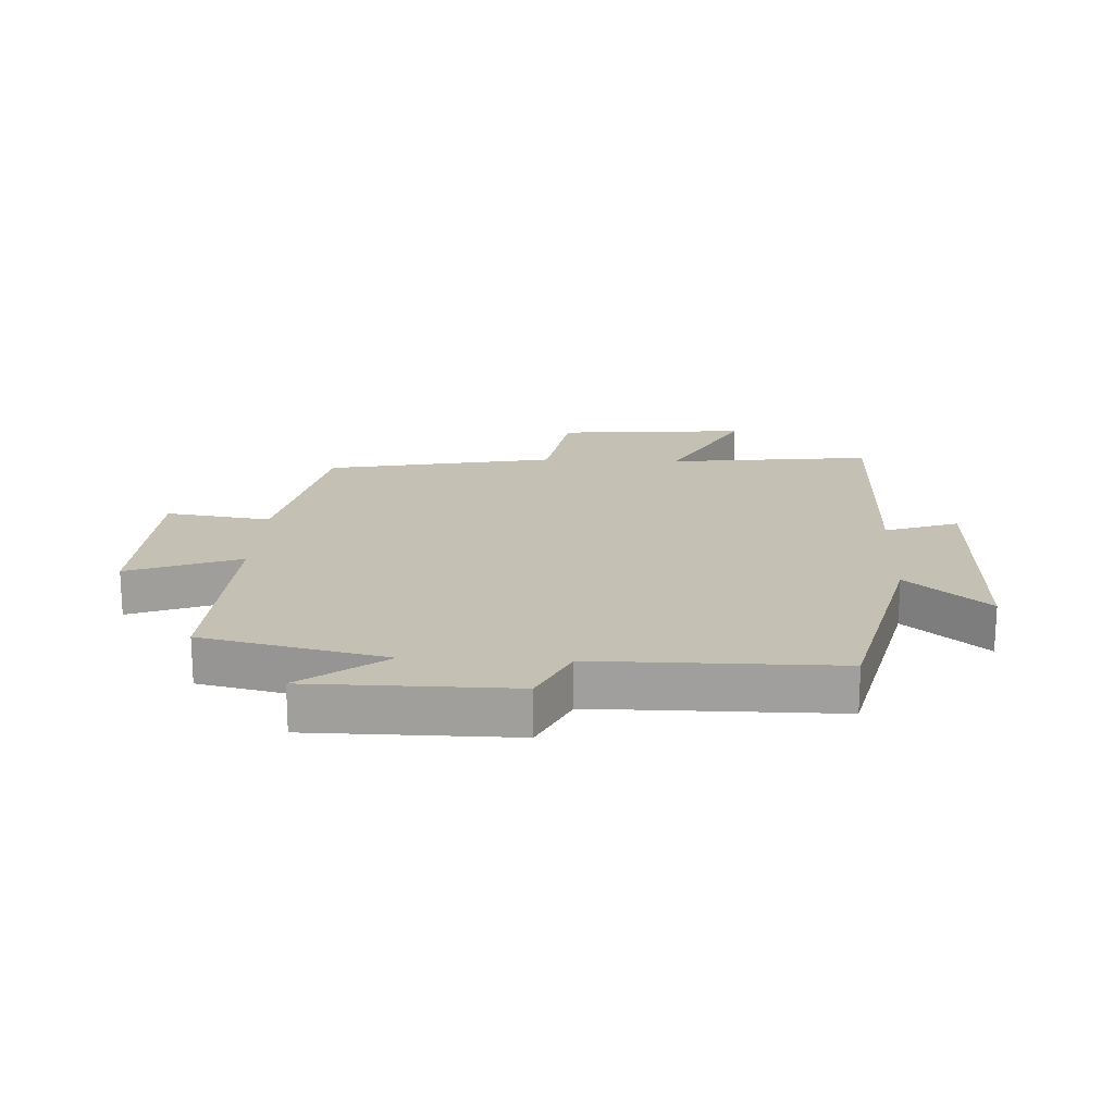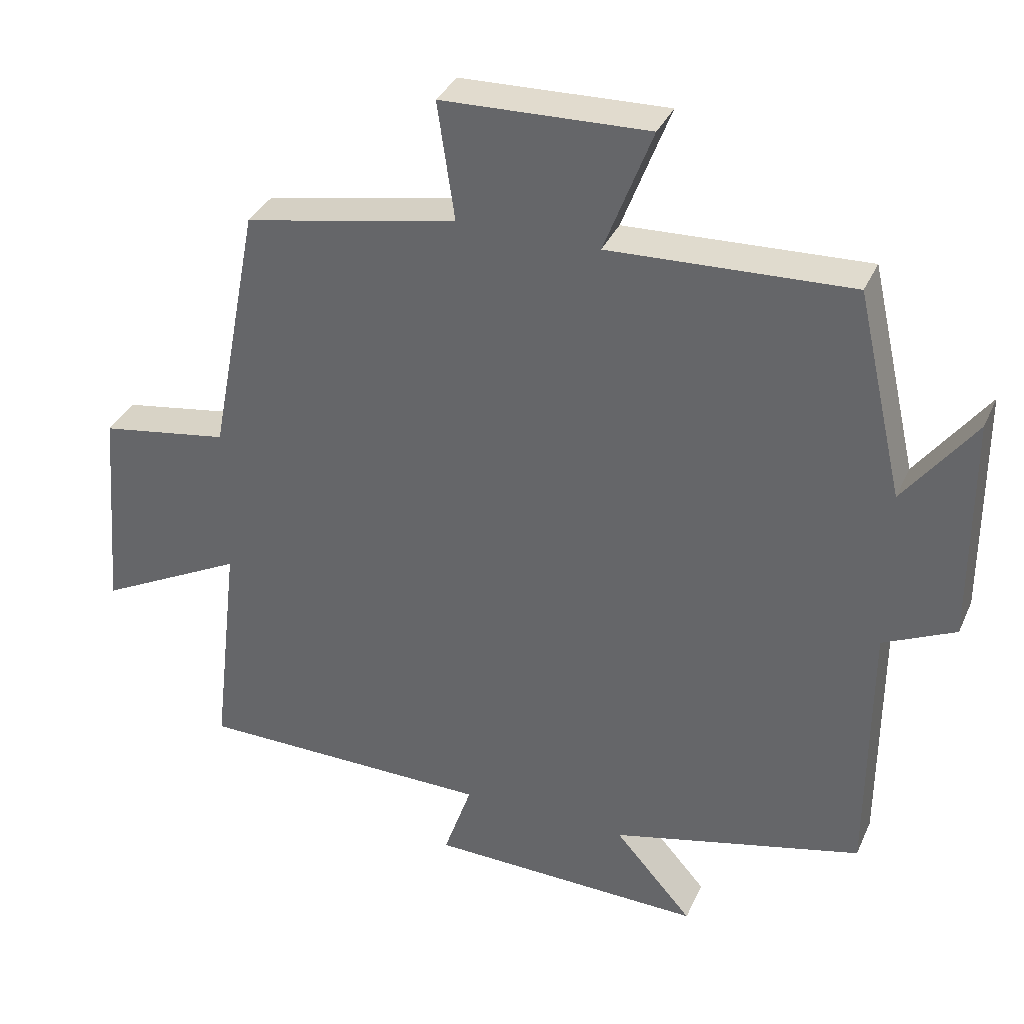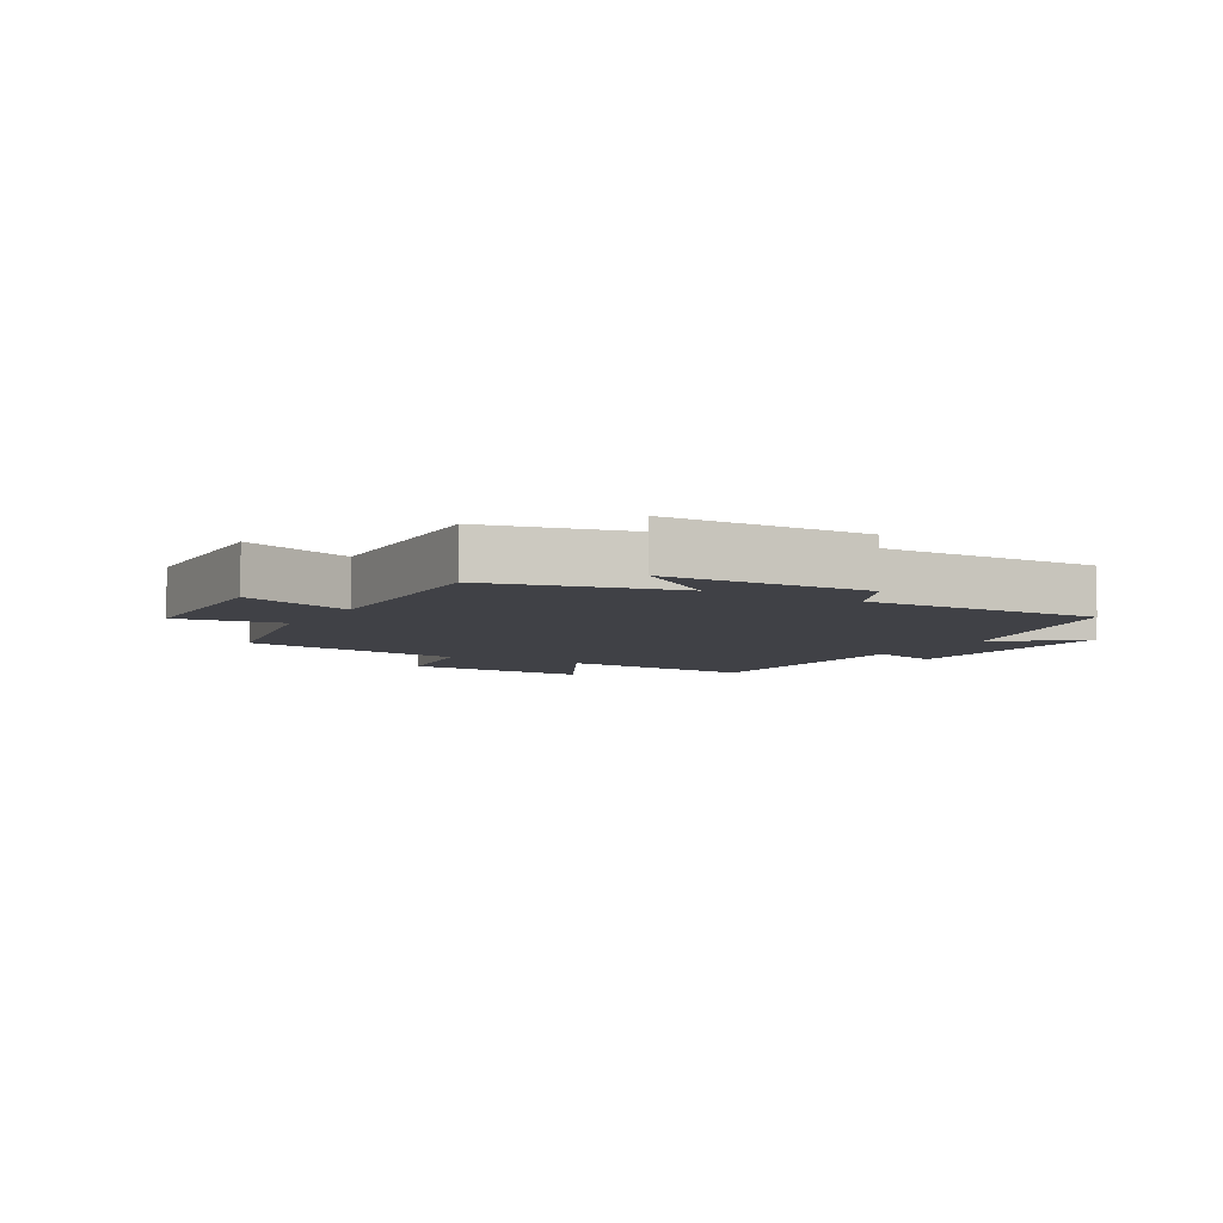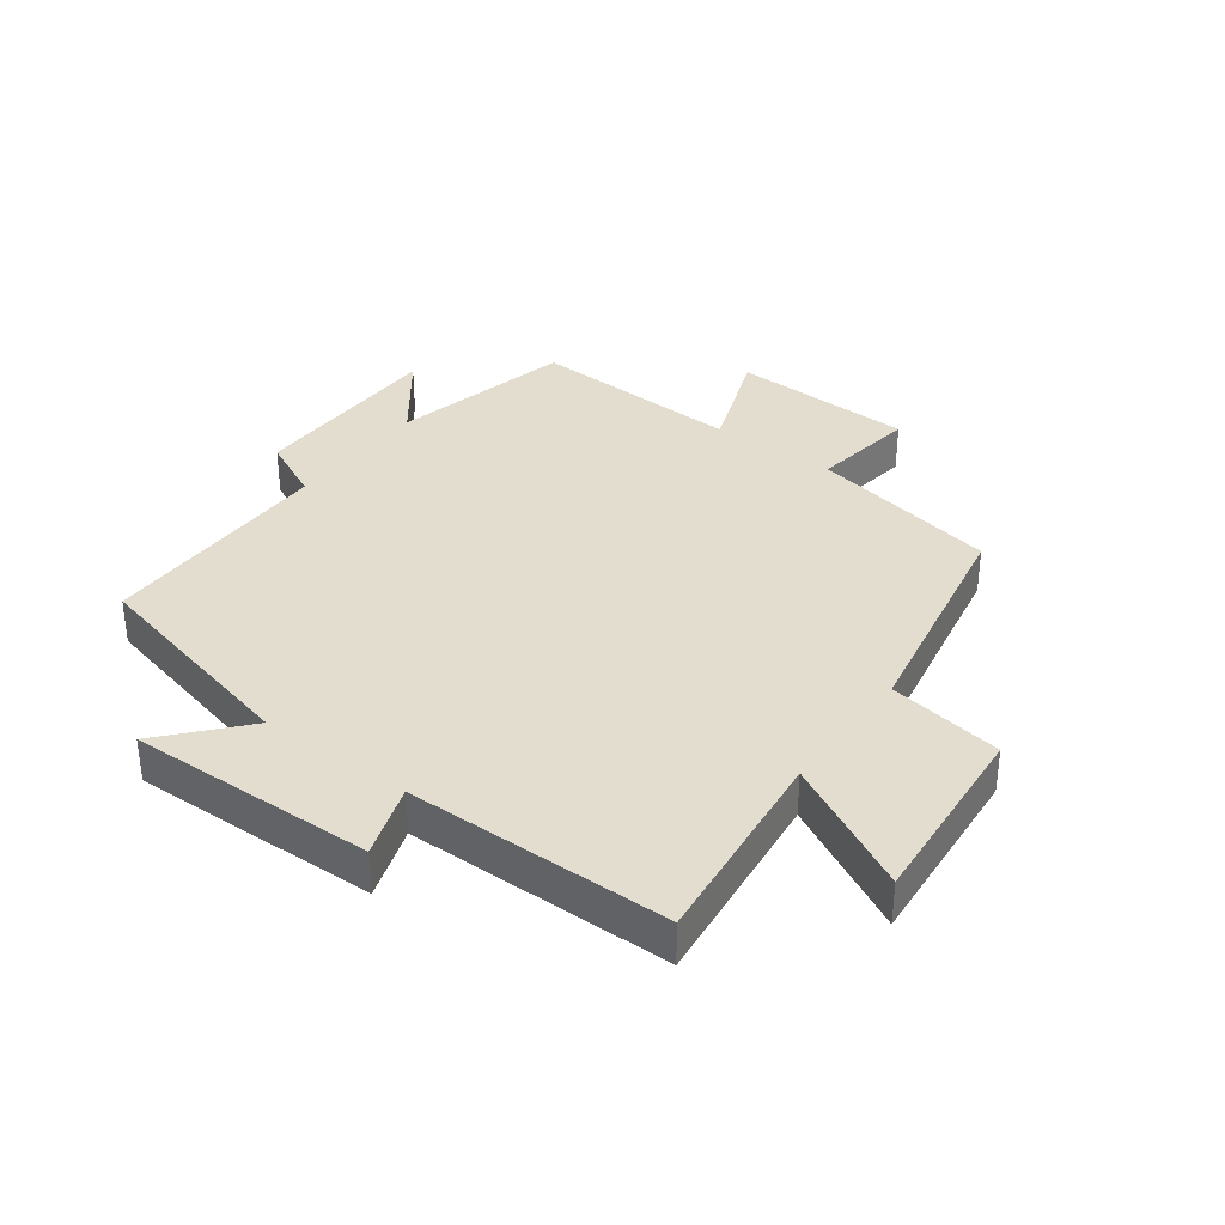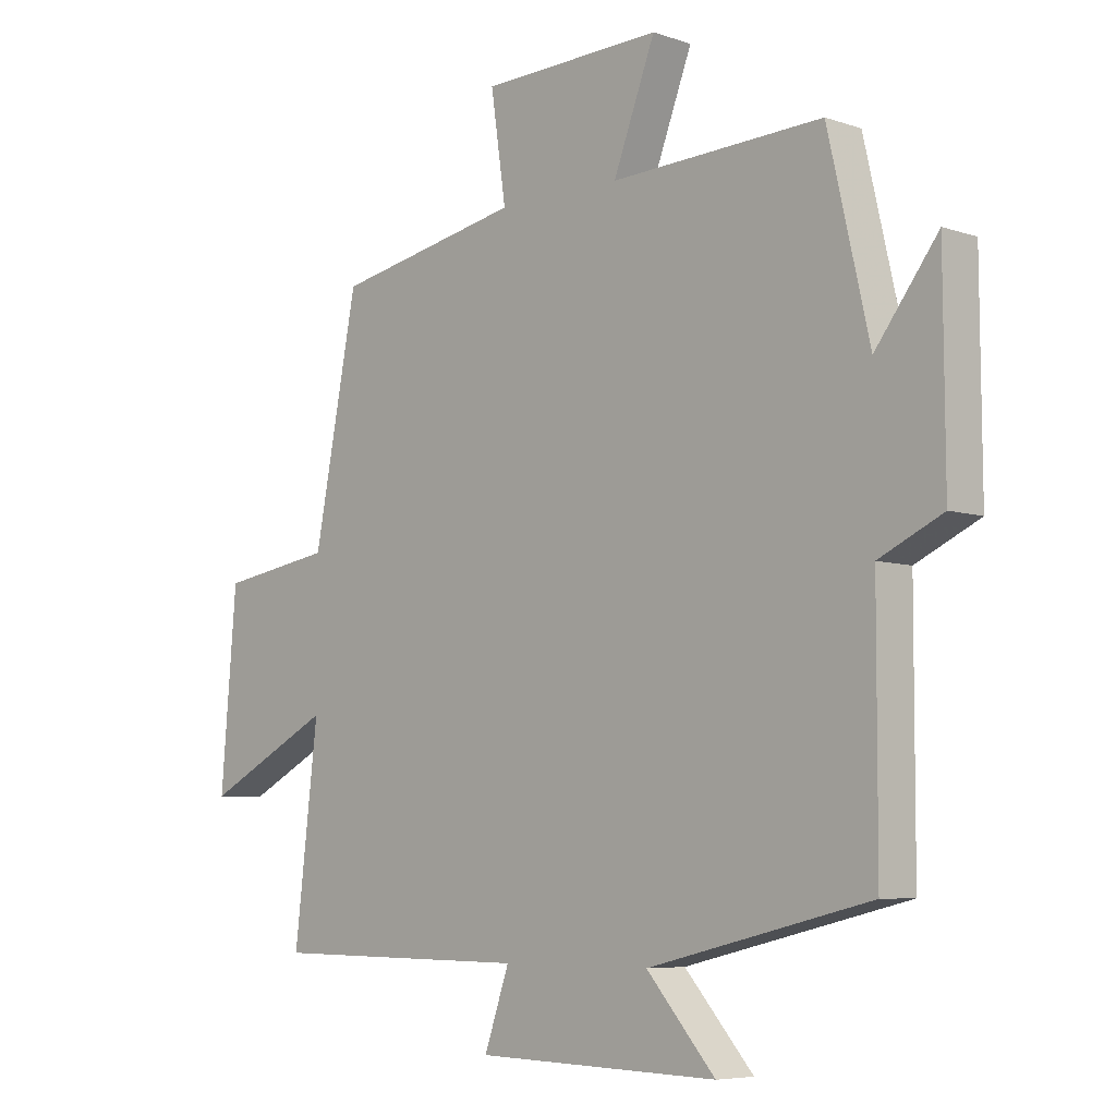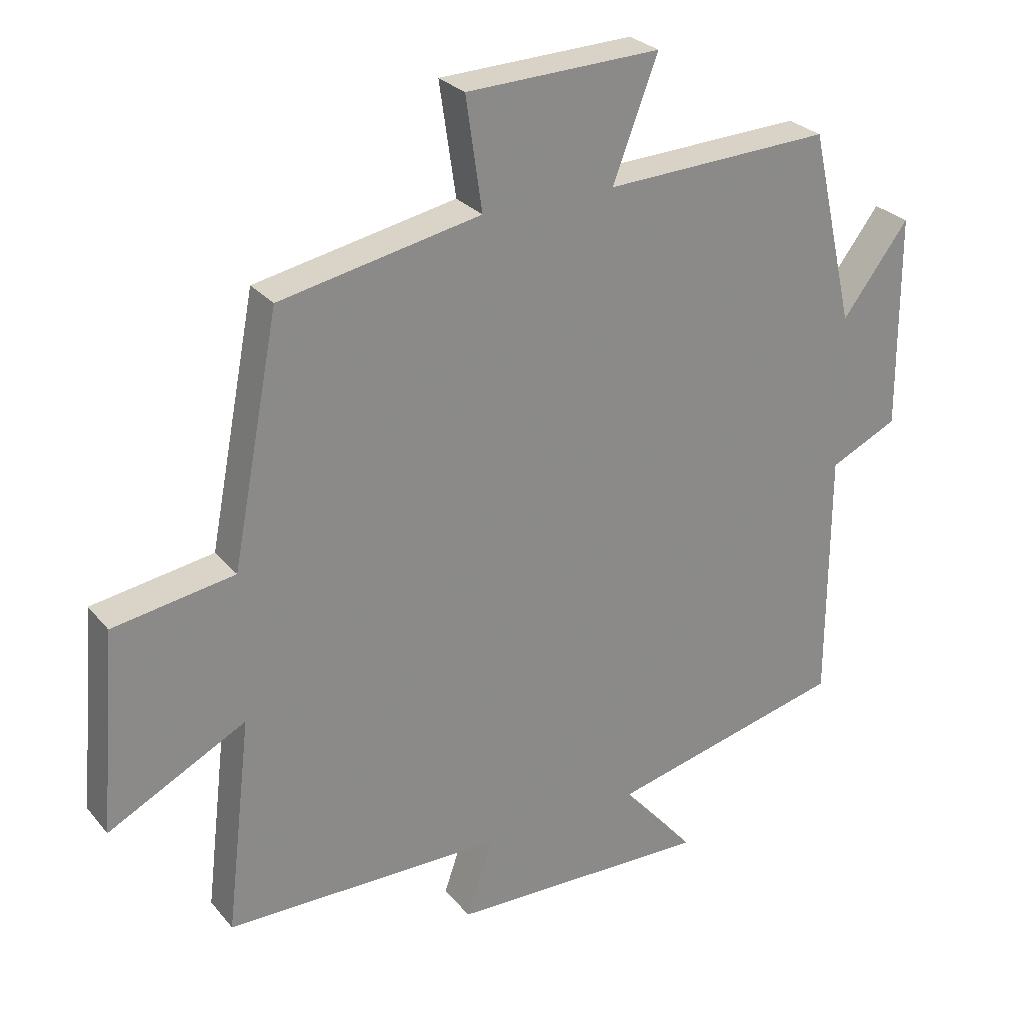
<metadata>
{"format":"obj","ext":"obj","renderer":"f3d","projection":"perspective","resolution":1024,"background":"white","views":[{"elev":18.3,"azim":92.8,"up":"+Y"},{"elev":35.2,"azim":21.8,"up":"+Z"},{"elev":-6.0,"azim":60.1,"up":"+Y"},{"elev":34.8,"azim":-143.4,"up":"+Y"},{"elev":-6.4,"azim":45.0,"up":"+Z"},{"elev":27.2,"azim":-30.8,"up":"+Z"}]}
</metadata>
<code>
v 0.499 0.07 -0.412
v 0.135 0.07 -0.5
v 0.248 0.07 -0.629
v -0.152 0.07 -0.619
v -0.111 0.07 -0.5
v -0.539 0.07 -0.496
v -0.5 0.07 -0.164
v -0.712 0.07 -0.274
v -0.686 0.07 0.036
v -0.5 0.07 0.066
v -0.428 0.07 0.439
v -0.12 0.07 0.5
v -0.145 0.07 0.671
v 0.153 0.07 0.681
v 0.084 0.07 0.5
v 0.432 0.07 0.515
v 0.5 0.07 0.218
v 0.602 0.07 0.353
v 0.604 0.07 0.025
v 0.5 0.07 -0.024
v 0.499 0 -0.412
v 0.135 0 -0.5
v 0.248 0 -0.629
v -0.152 0 -0.619
v -0.111 0 -0.5
v -0.539 0 -0.496
v -0.5 0 -0.164
v -0.712 0 -0.274
v -0.686 0 0.036
v -0.5 0 0.066
v -0.428 0 0.439
v -0.12 0 0.5
v -0.145 0 0.671
v 0.153 0 0.681
v 0.084 0 0.5
v 0.432 0 0.515
v 0.5 0 0.218
v 0.602 0 0.353
v 0.604 0 0.025
v 0.5 0 -0.024
f 17 18 19 20
f 20 1 2
f 17 20 2
f 16 17 2
f 15 16 2
f 12 13 14 15
f 12 15 2
f 11 12 2
f 10 11 2
f 7 8 9 10
f 7 10 2 3
f 5 6 7
f 5 7 3
f 3 4 5
f 40 39 38 37
f 22 21 40
f 22 40 37
f 22 37 36
f 22 36 35
f 35 34 33 32
f 22 35 32
f 22 32 31
f 22 31 30
f 30 29 28 27
f 23 22 30 27
f 27 26 25
f 23 27 25
f 25 24 23
f 1 21 22 2
f 2 22 23 3
f 3 23 24 4
f 4 24 25 5
f 5 25 26 6
f 6 26 27 7
f 7 27 28 8
f 8 28 29 9
f 9 29 30 10
f 10 30 31 11
f 11 31 32 12
f 12 32 33 13
f 13 33 34 14
f 14 34 35 15
f 15 35 36 16
f 16 36 37 17
f 17 37 38 18
f 18 38 39 19
f 19 39 40 20
f 20 40 21 1

</code>
